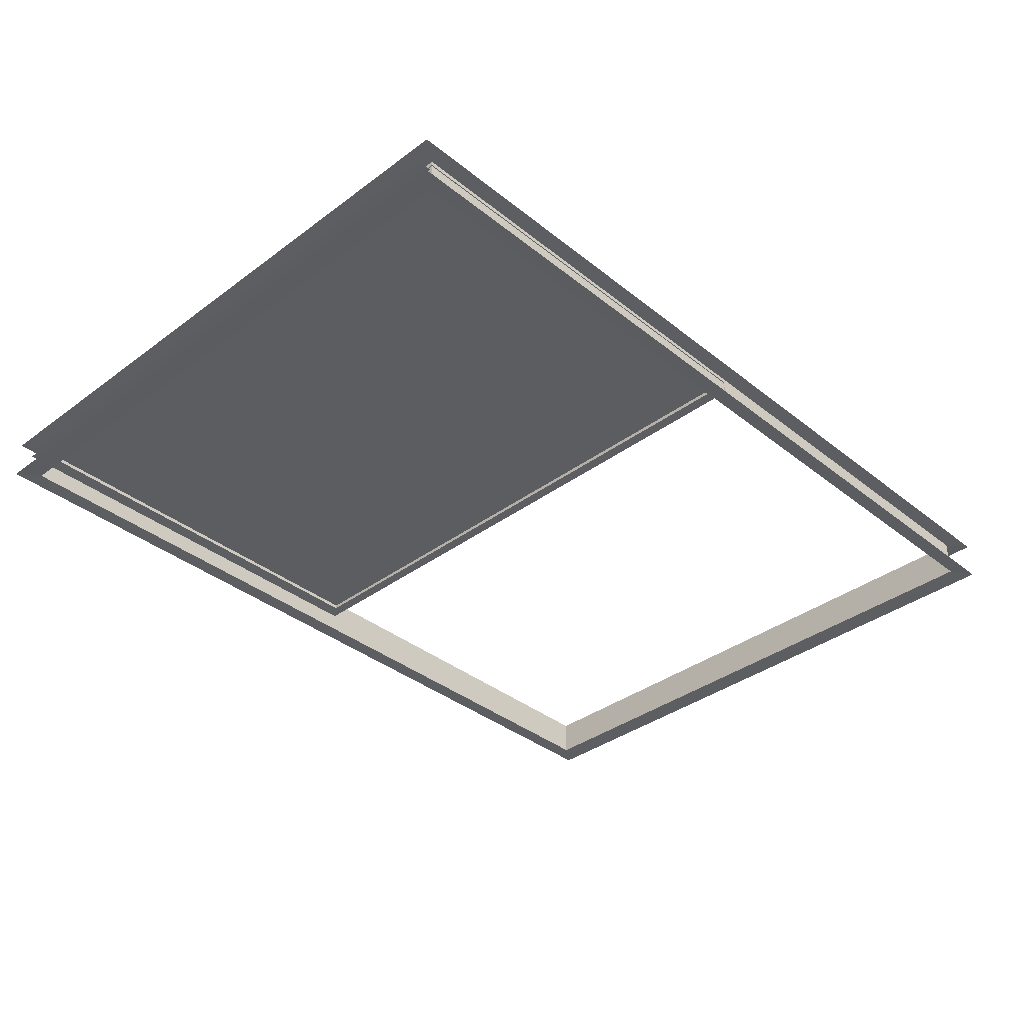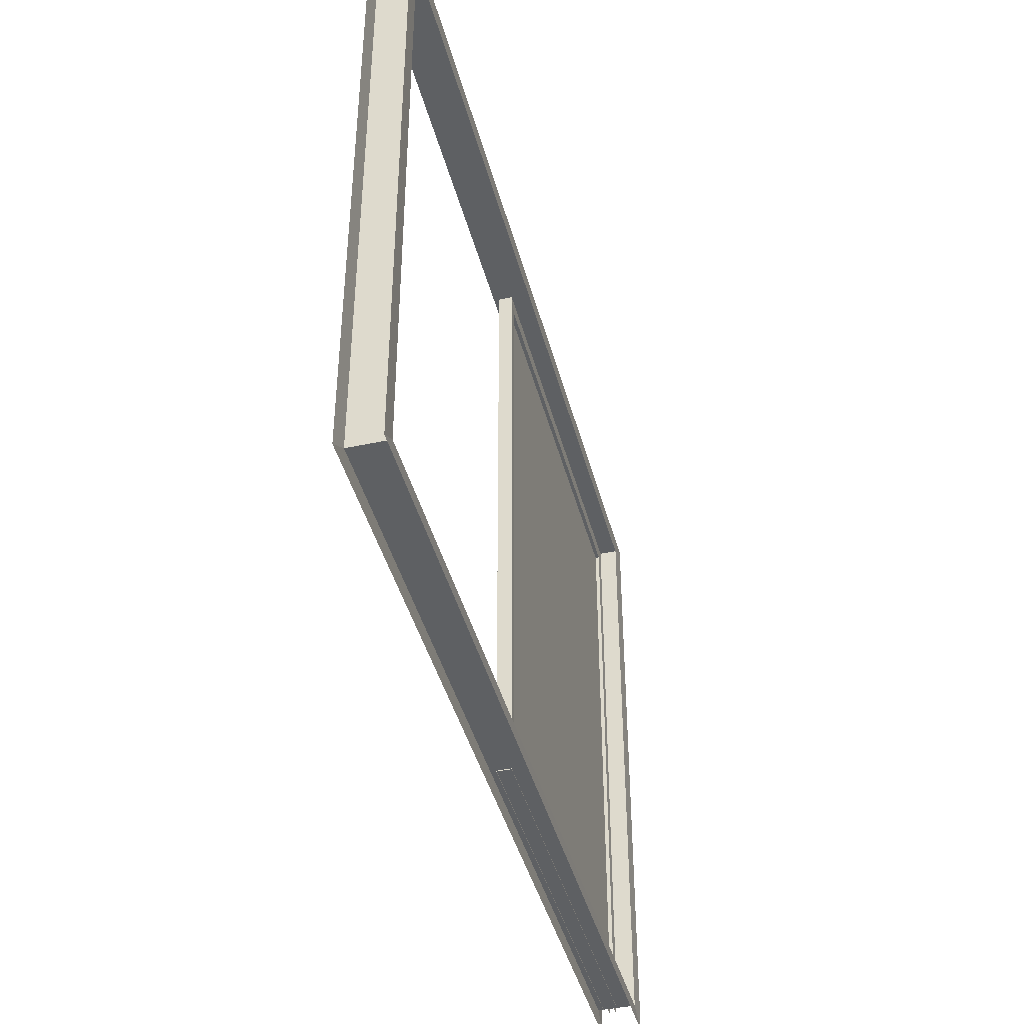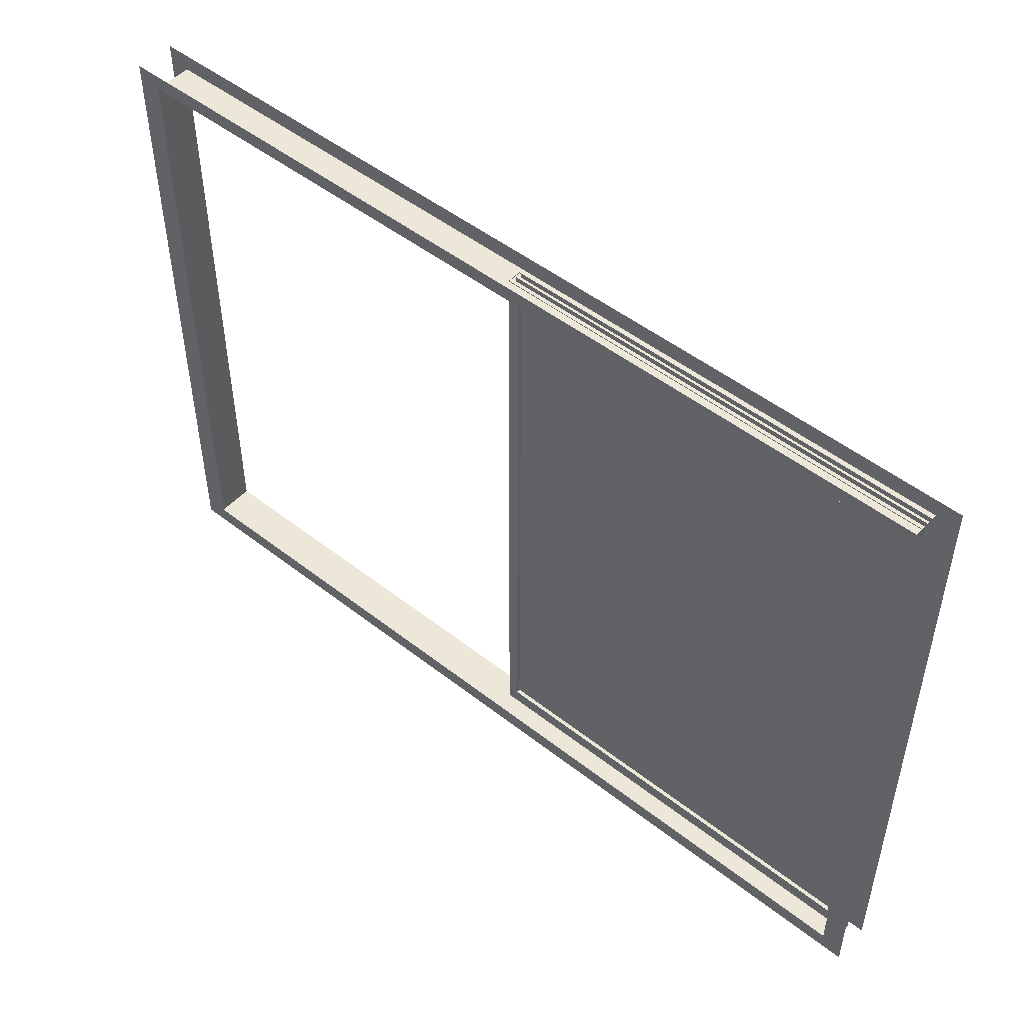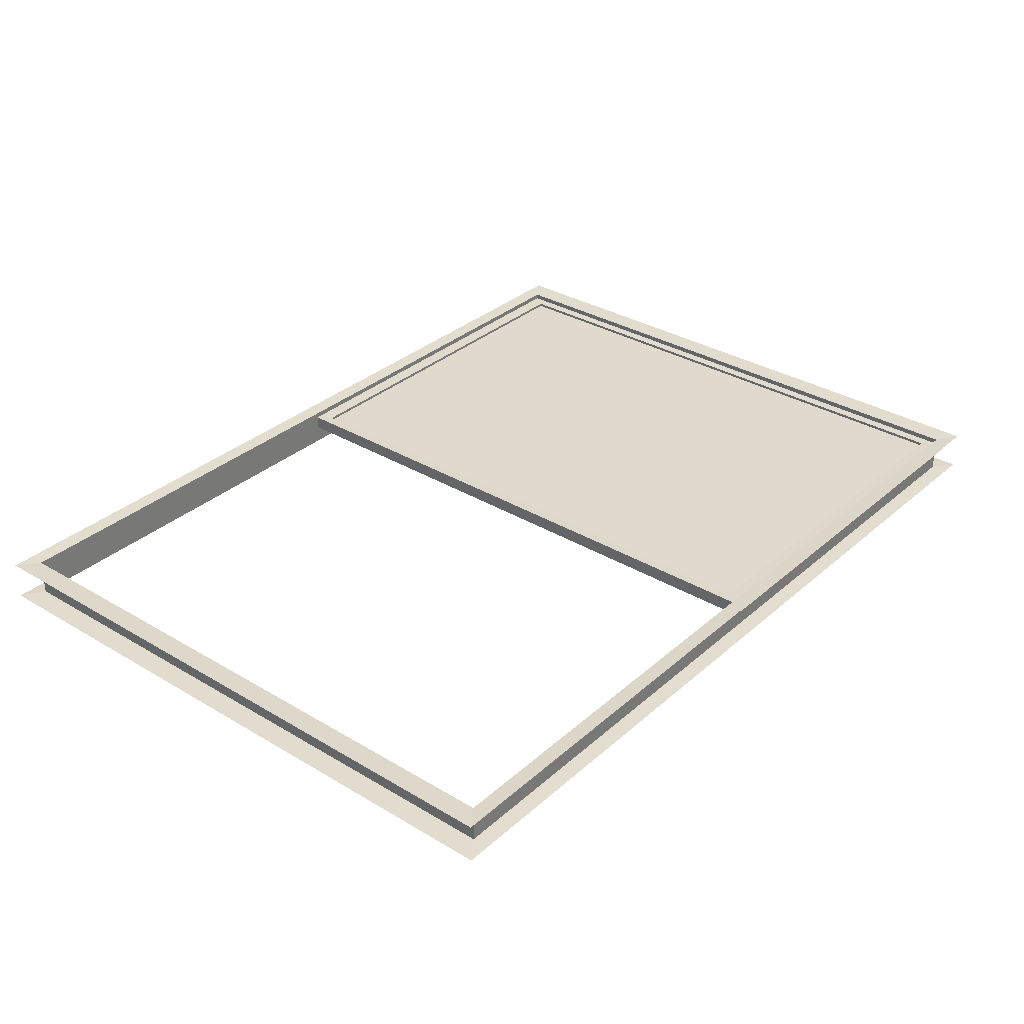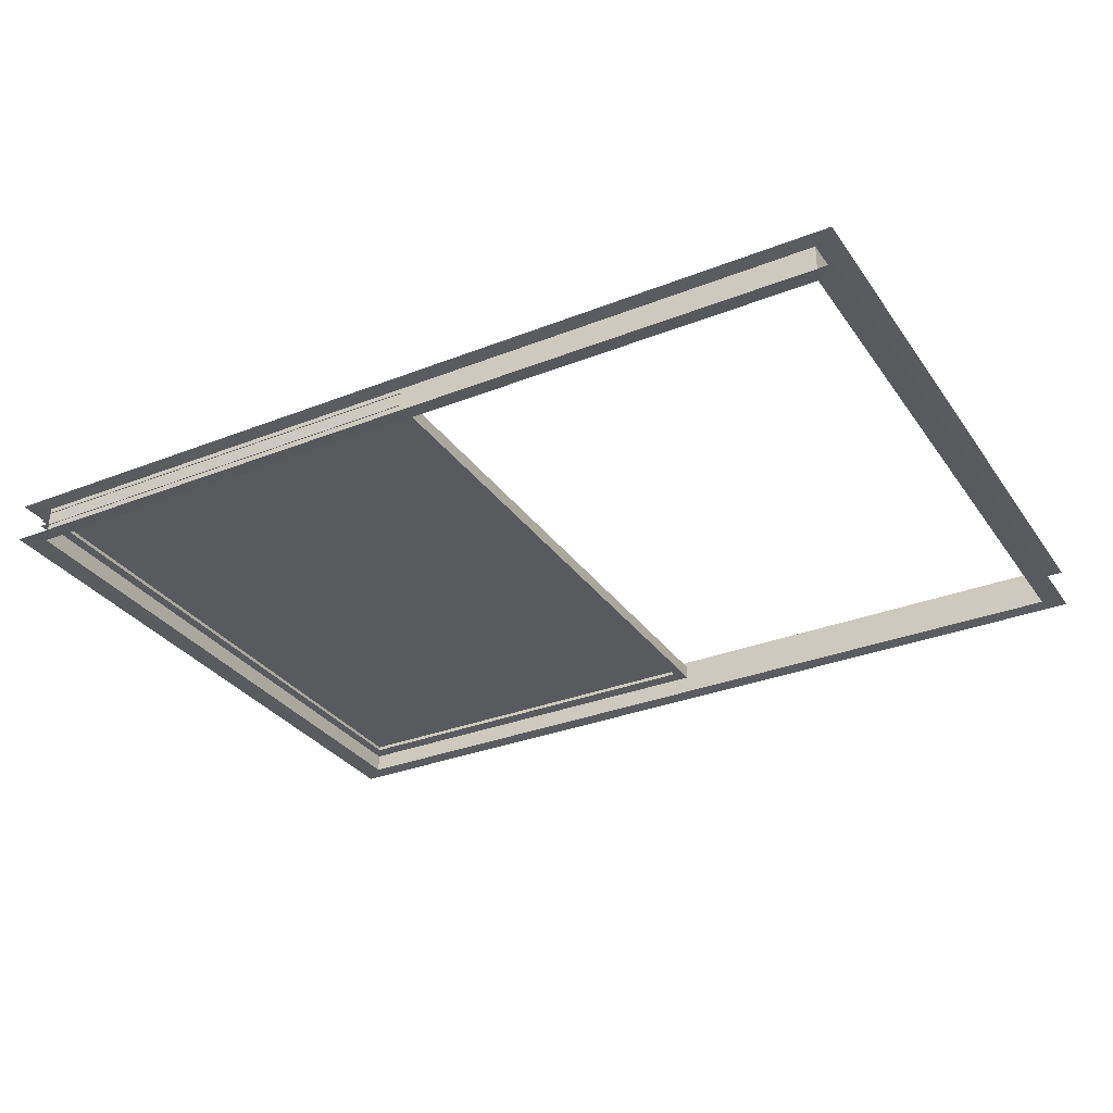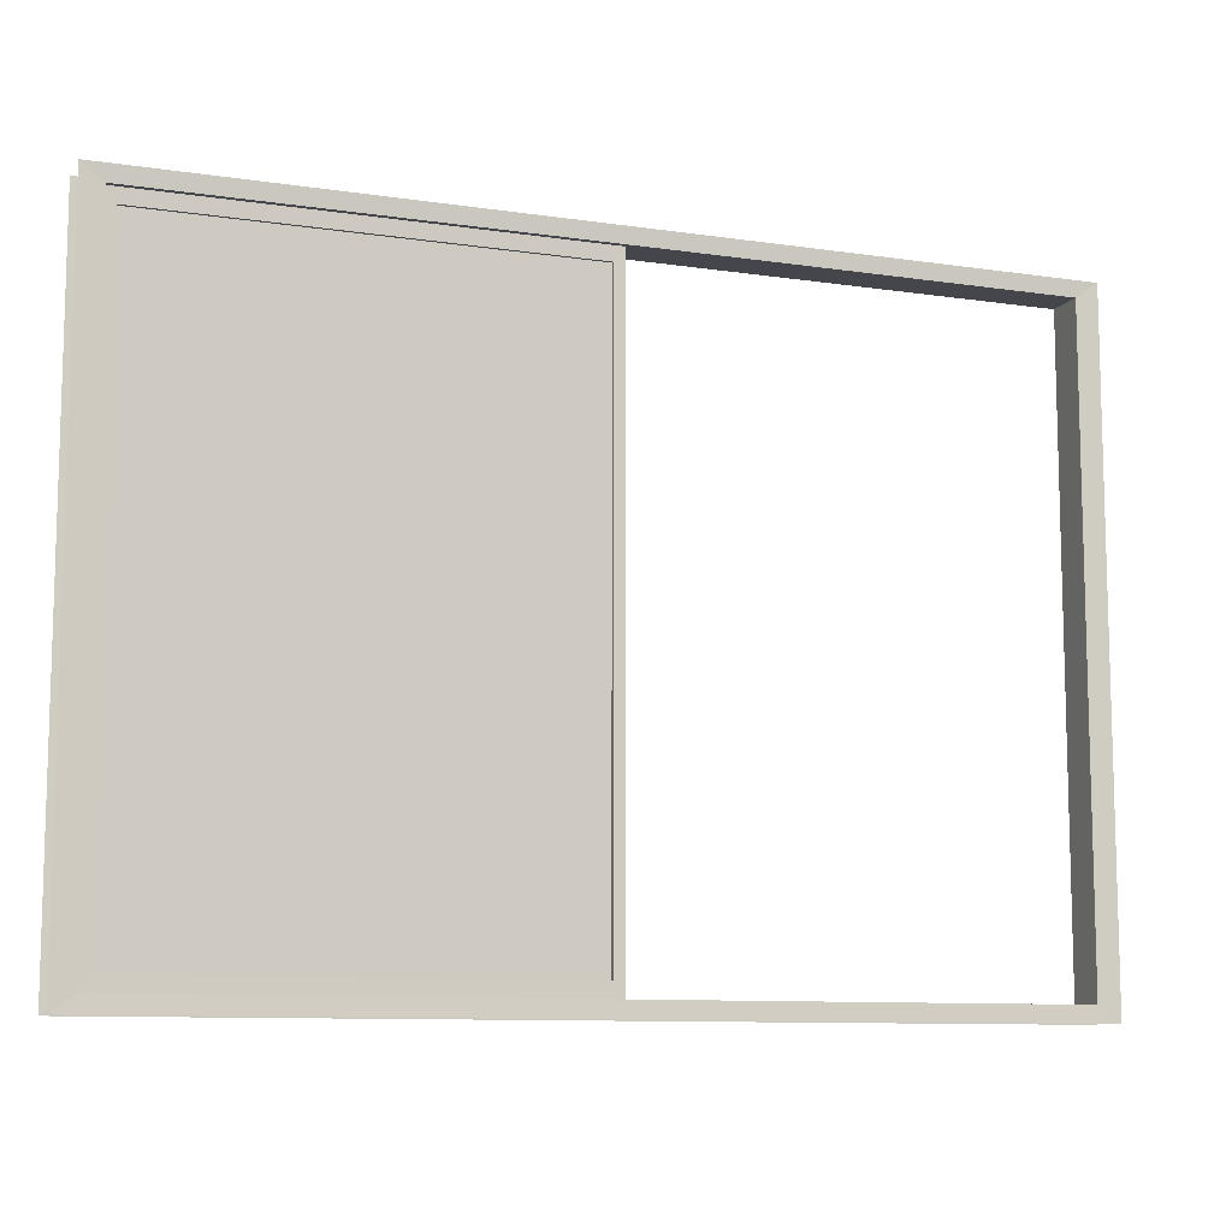
<metadata>
{"format":"obj","ext":"obj","renderer":"f3d","projection":"perspective","resolution":1024,"background":"white","views":[{"elev":-36.5,"azim":-46.0,"up":"+Z"},{"elev":-42.4,"azim":104.5,"up":"+Y"},{"elev":49.8,"azim":-139.2,"up":"+Y"},{"elev":32.7,"azim":129.7,"up":"+Z"},{"elev":-31.7,"azim":29.1,"up":"+Z"},{"elev":-10.0,"azim":-20.8,"up":"+Y"}]}
</metadata>
<code>
o Plane
v -1.09 -0.9991 0.03149
v 0.2734 -0.9991 0.03149
v -1.09 0.933 0.03149
v 0.2734 0.933 0.03149
v -1.09 -0.9991 0.01149
v 0.2734 -0.9991 0.01149
v -1.09 0.933 0.01149
v 0.2734 0.933 0.01149
f 1 2 4 3
f 5 7 8 6
o Cube.000_Cube.006
v 1.677 0.9666 0.06186
v -1.118 0.9666 0.06186
v 1.677 -1.055 0.06186
v -1.118 -1.055 0.06186
v -1.051 -1.008 0.042
v 0.289 -1.008 0.042
v -1.051 0.92 0.042
v 0.289 0.92 0.042
v -1.05 0.9172 0.05883
v -1.05 -1.006 -0.05883
v 1.677 0.9666 -0.06186
v -1.118 0.9666 -0.06186
v 1.677 -1.055 -0.06186
v -1.118 -1.055 -0.06186
v 1.608 -1.006 -0.05883
v -1.05 0.9172 -0.05883
v 1.608 0.9172 -0.05883
v -1.05 -1.006 0.05883
v 1.608 0.9172 0.05883
v 1.608 -1.006 0.05883
v -1.019 0.8729 0.04094
v -1.019 -0.9613 -0.000453
v 0.289 0.92 -0.001518
v -1.051 0.92 -0.001518
v 0.289 -1.008 -0.001518
v -1.051 -1.008 -0.001518
v 0.2562 -0.9613 -0.000453
v -1.019 0.8729 -0.000453
v 0.2562 0.8729 -0.000453
v -1.019 -0.9613 0.04094
v 0.2562 0.8729 0.04094
v 0.2562 -0.9613 0.04094
v -1.051 -1.008 0.042
v 0.289 -1.008 0.042
v 0.289 0.92 0.042
v -1.051 0.92 0.042
v -1.019 0.8729 0.04094
v 0.2562 -0.9613 -0.000453
v 0.289 -1.008 -0.001518
v 0.2562 -0.9613 0.04094
v 0.2562 0.8729 0.04094
v -1.019 -0.9613 -0.000453
v -1.051 -1.008 -0.001518
v 0.289 0.92 -0.001518
v -1.051 0.92 -0.001518
v -1.019 0.8729 -0.000453
v -1.019 -0.9613 0.04094
v 0.2562 0.8729 -0.000453
f 11 9 27 28
f 38 40 46 50
f 27 17 24 25
f 51 32 36 30
f 22 20 24 18
f 26 28 23 18
f 39 45 54 56
f 17 26 18 24
f 28 27 25 23
f 14 16 49 48
f 21 22 18 23
f 9 10 17 27
f 10 12 26 17
f 19 21 23 25
f 12 11 28 26
f 20 19 25 24
f 29 55 30 36
f 48 49 37 35
f 47 34 50 46
f 43 44 45 39
f 15 13 55 29
f 31 33 35 37
f 41 42 40 38
f 53 52 56 54
f 16 14 33 31

</code>
